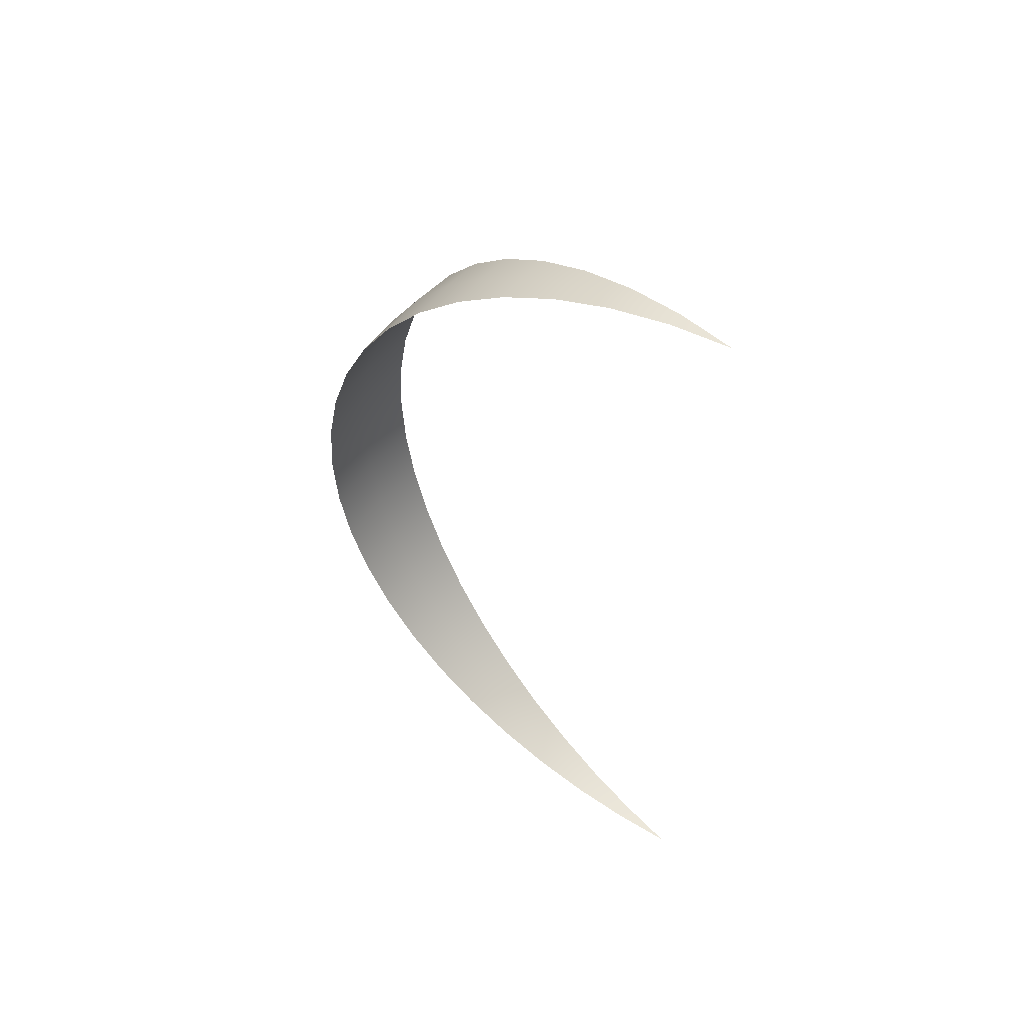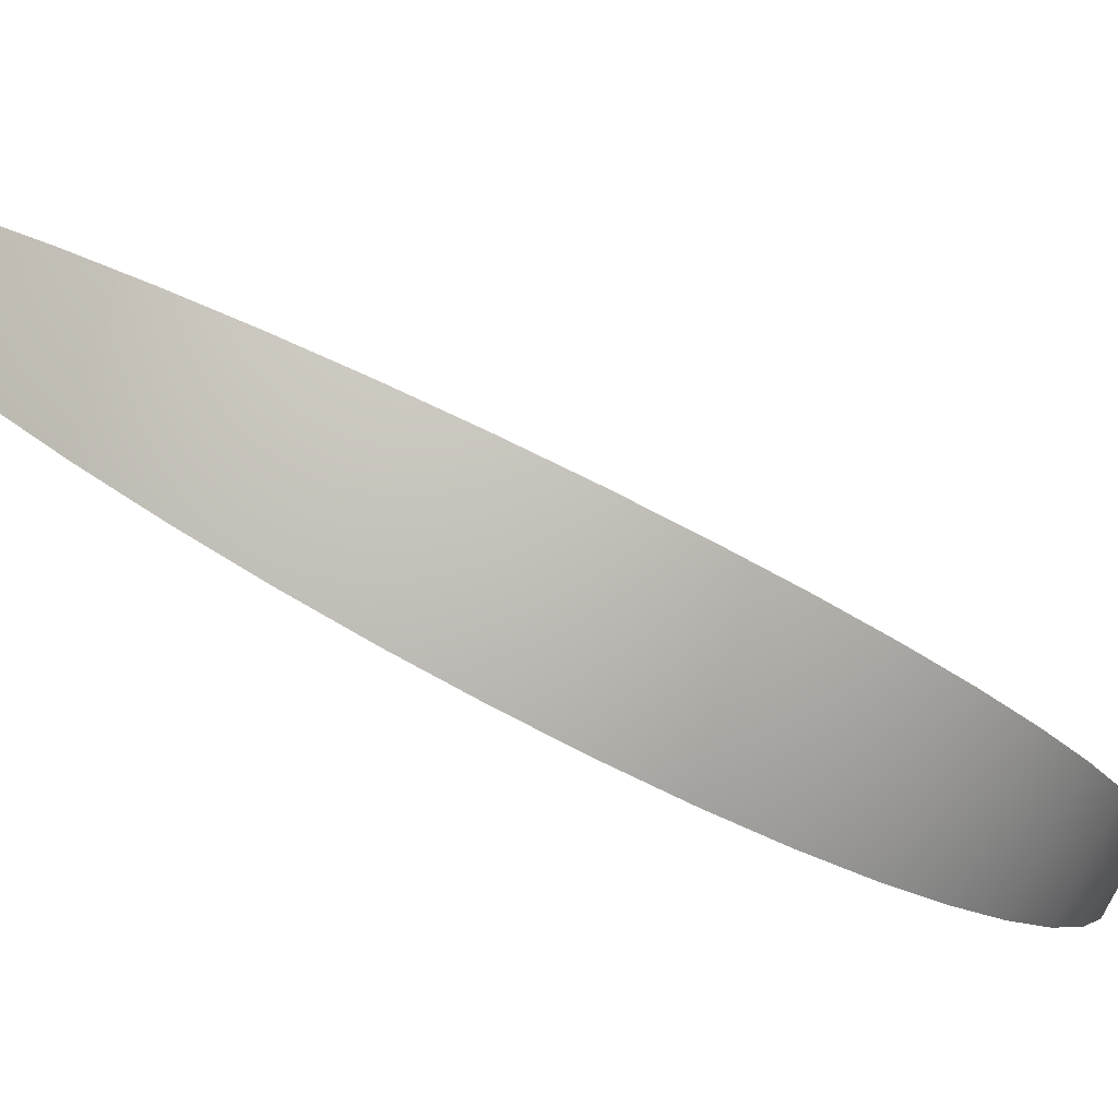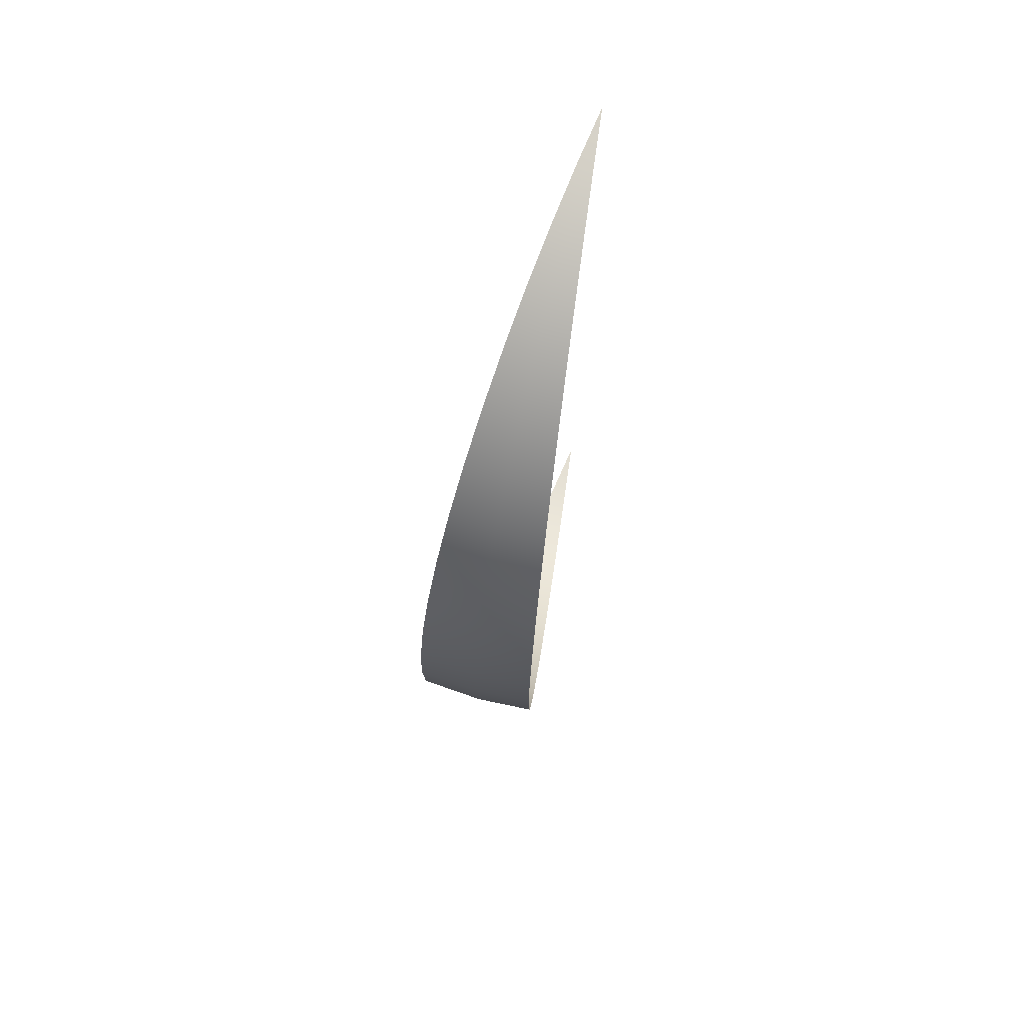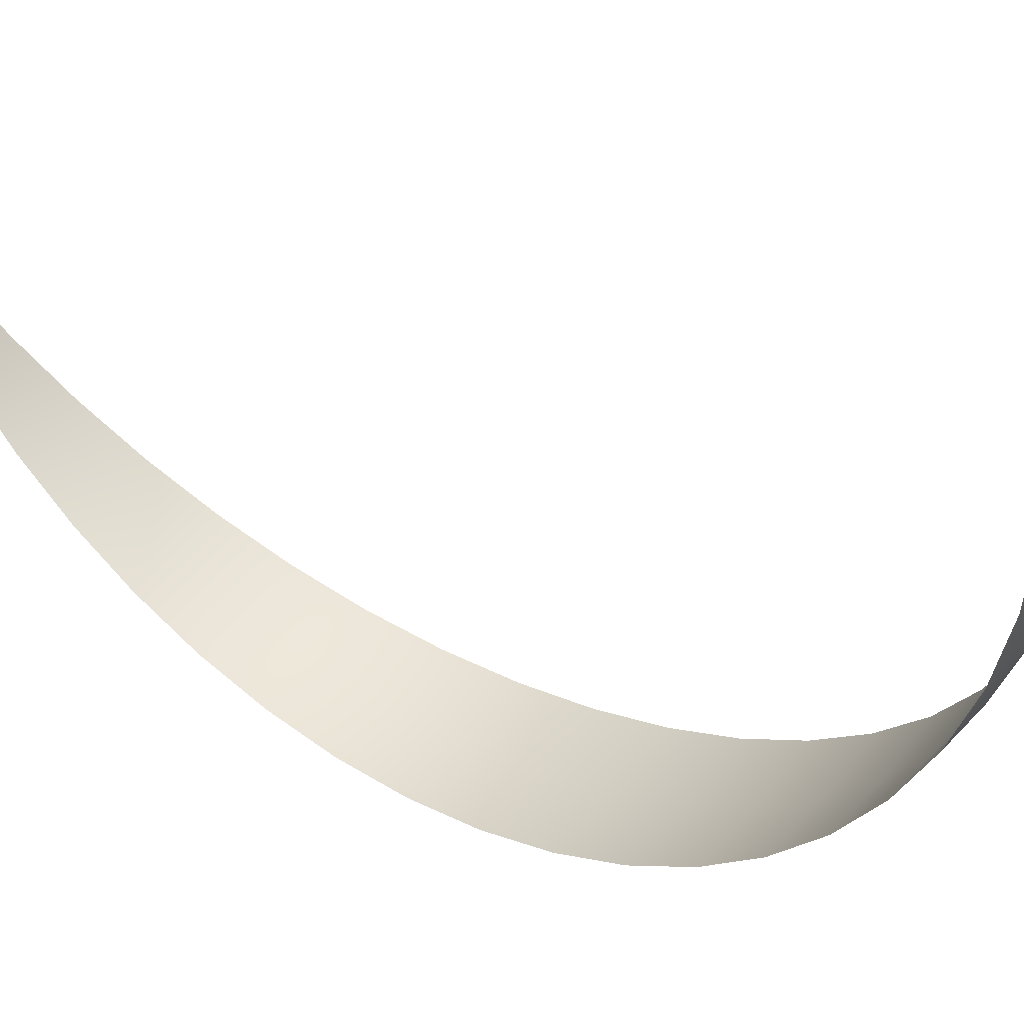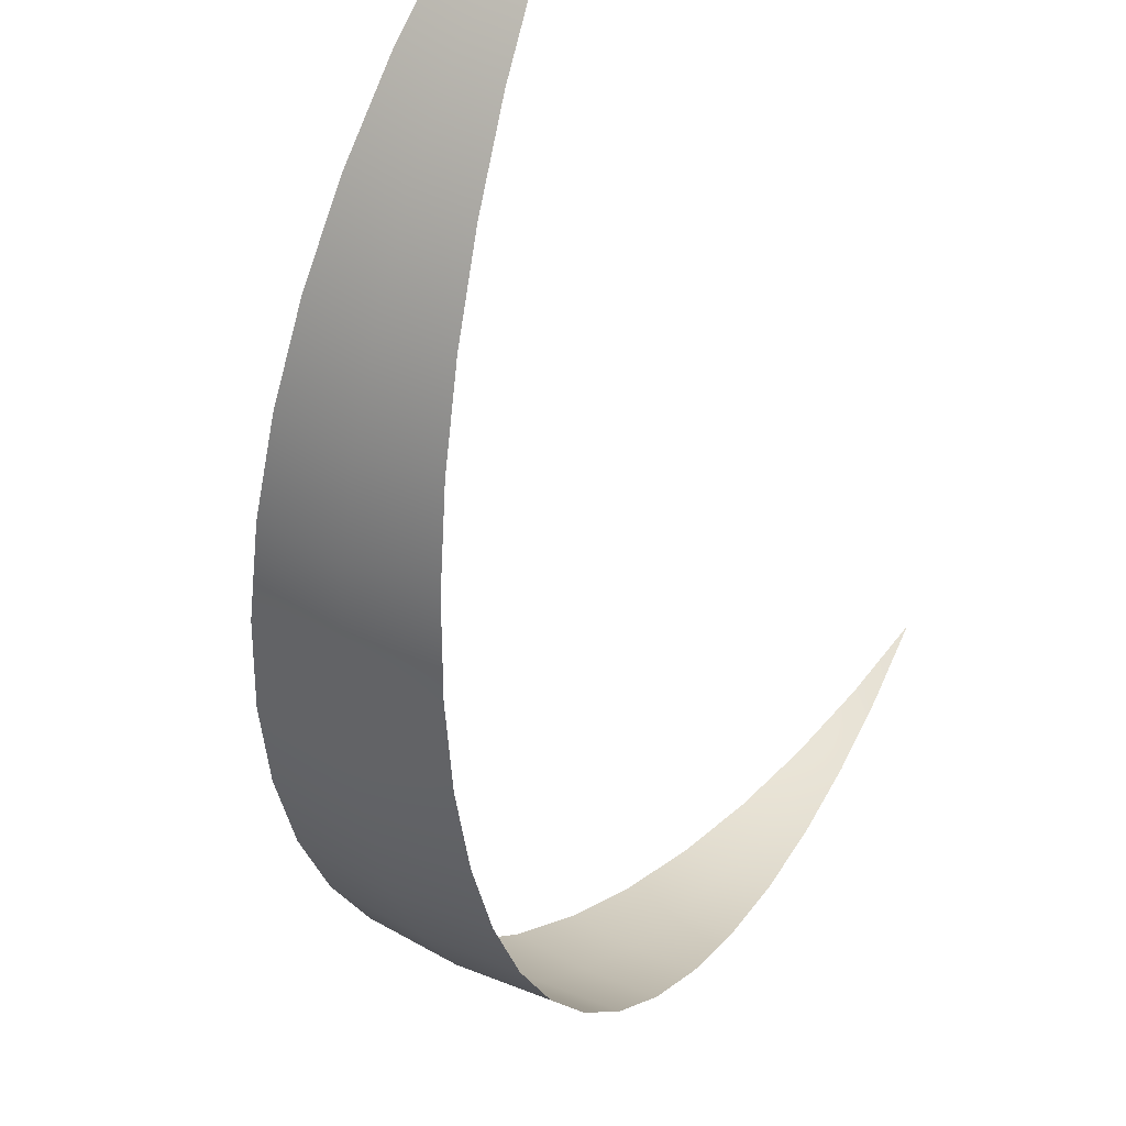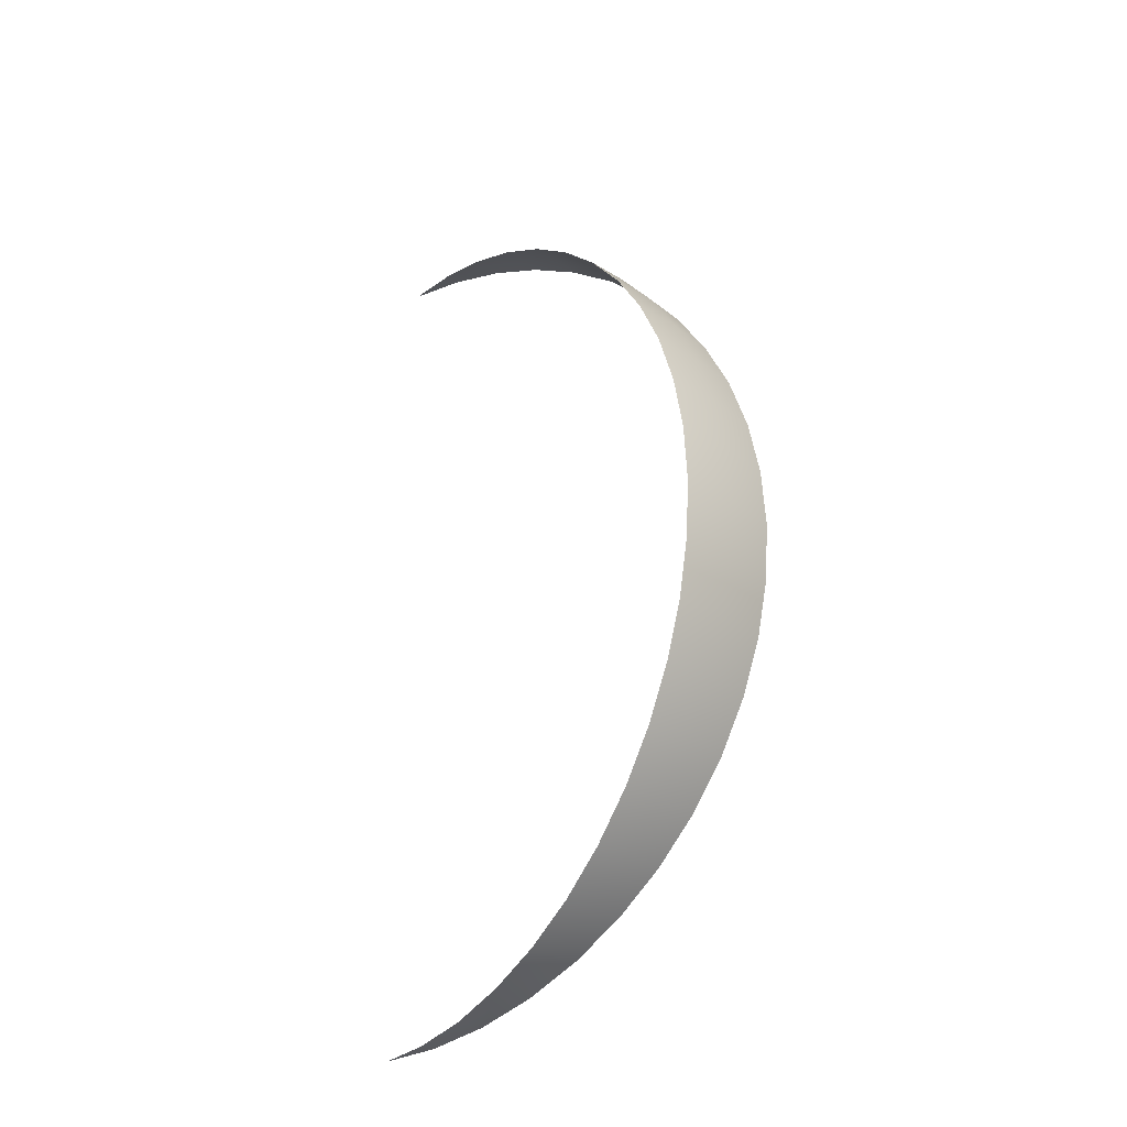
<metadata>
{"format":"obj","ext":"obj","renderer":"f3d","projection":"perspective","resolution":1024,"background":"white","views":[{"elev":53.0,"azim":-81.3,"up":"+Y"},{"elev":-54.7,"azim":58.3,"up":"+Z"},{"elev":72.0,"azim":165.6,"up":"+Y"},{"elev":9.3,"azim":-46.3,"up":"+Z"},{"elev":-31.6,"azim":-168.9,"up":"+Z"},{"elev":-27.8,"azim":103.1,"up":"+Y"}]}
</metadata>
<code>
v  -0 -255.9 0
v  12.78 -253.7 -30.86
v  16.7 -253.7 -28.93
v  20.33 -253.7 -26.5
v  25.35 -247.2 -61.19
v  33.12 -247.2 -57.36
v  40.32 -247.2 -52.55
v  37.48 -236.4 -90.48
v  48.97 -236.4 -84.81
v  59.62 -236.4 -77.69
v  48.97 -221.6 -118.2
v  63.98 -221.6 -110.8
v  77.89 -221.6 -101.5
v  59.62 -203 -143.9
v  77.89 -203 -134.9
v  94.84 -203 -123.6
v  69.25 -181 -167.2
v  90.48 -181 -156.7
v  110.2 -181 -143.6
v  77.69 -155.8 -187.6
v  101.5 -155.8 -175.8
v  123.6 -155.8 -161.1
v  84.81 -128 -204.8
v  110.8 -128 -191.9
v  134.9 -128 -175.8
v  90.48 -97.93 -218.4
v  118.2 -97.93 -204.8
v  143.9 -97.93 -187.6
v  94.59 -66.23 -228.4
v  123.6 -66.23 -214.1
v  150.5 -66.23 -196.1
v  97.09 -33.4 -234.4
v  126.9 -33.4 -219.7
v  154.5 -33.4 -201.3
v  97.93 -0.0001 -236.4
v  128 -0.0001 -221.6
v  155.8 -0.0001 -203
v  97.09 33.4 -234.4
v  126.9 33.4 -219.7
v  154.5 33.4 -201.3
v  94.59 66.23 -228.4
v  123.6 66.23 -214.1
v  150.5 66.23 -196.1
v  90.48 97.93 -218.4
v  118.2 97.93 -204.8
v  143.9 97.93 -187.6
v  84.81 128 -204.8
v  110.8 128 -191.9
v  134.9 128 -175.8
v  77.69 155.8 -187.6
v  101.5 155.8 -175.8
v  123.6 155.8 -161.1
v  69.25 181 -167.2
v  90.48 181 -156.7
v  110.2 181 -143.6
v  59.62 203 -143.9
v  77.89 203 -134.9
v  94.84 203 -123.6
v  48.97 221.6 -118.2
v  63.98 221.6 -110.8
v  77.89 221.6 -101.5
v  37.48 236.4 -90.48
v  48.97 236.4 -84.81
v  59.62 236.4 -77.69
v  25.35 247.2 -61.19
v  33.12 247.2 -57.36
v  40.32 247.2 -52.55
v  12.78 253.7 -30.86
v  16.7 253.7 -28.93
v  20.33 253.7 -26.5
v  0 255.9 0
g GMTM08
f 1 2 3
f 1 3 4
f 2 5 6 3
f 3 6 7 4
f 5 8 9 6
f 6 9 10 7
f 8 11 12 9
f 9 12 13 10
f 11 14 15 12
f 12 15 16 13
f 14 17 18 15
f 15 18 19 16
f 17 20 21 18
f 18 21 22 19
f 20 23 24 21
f 21 24 25 22
f 23 26 27 24
f 24 27 28 25
f 26 29 30 27
f 27 30 31 28
f 29 32 33 30
f 30 33 34 31
f 32 35 36 33
f 33 36 37 34
f 35 38 39 36
f 36 39 40 37
f 38 41 42 39
f 39 42 43 40
f 41 44 45 42
f 42 45 46 43
f 44 47 48 45
f 45 48 49 46
f 47 50 51 48
f 48 51 52 49
f 50 53 54 51
f 51 54 55 52
f 53 56 57 54
f 54 57 58 55
f 56 59 60 57
f 57 60 61 58
f 59 62 63 60
f 60 63 64 61
f 62 65 66 63
f 63 66 67 64
f 65 68 69 66
f 66 69 70 67
f 71 69 68
f 71 70 69

</code>
